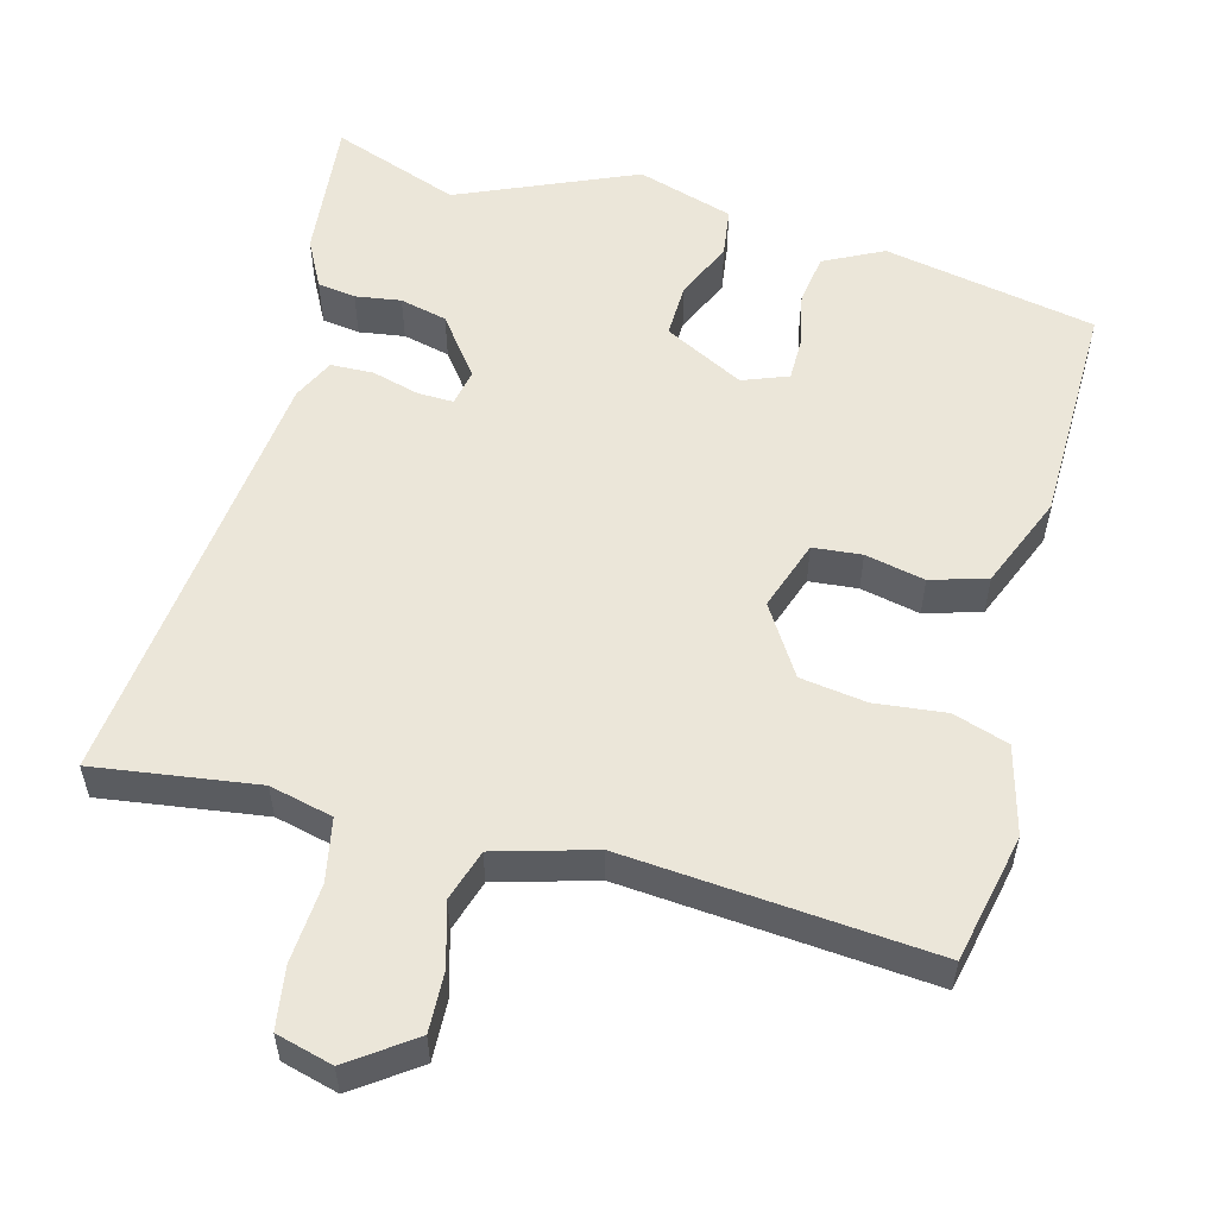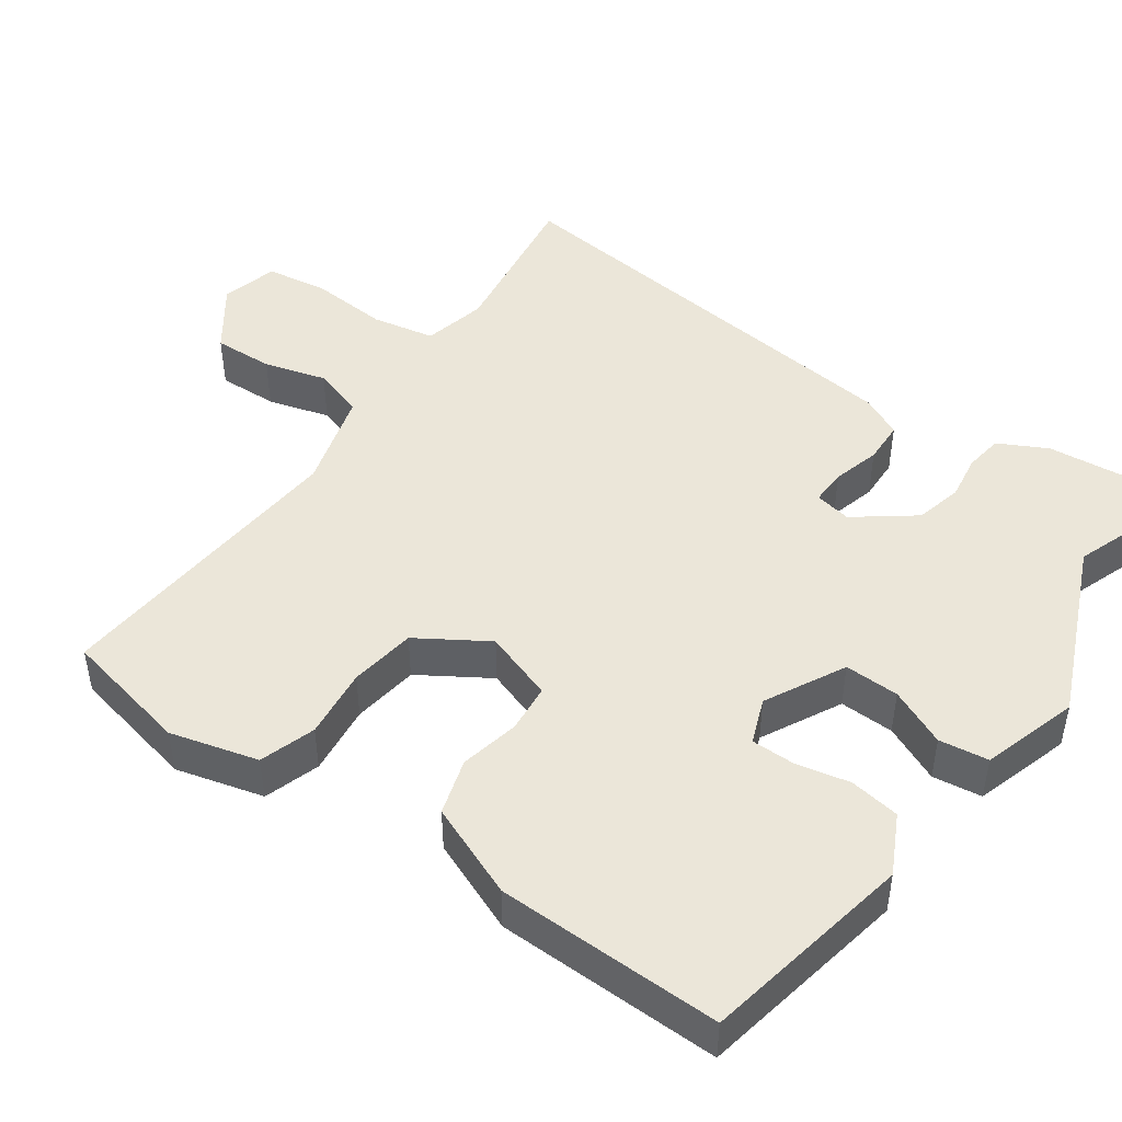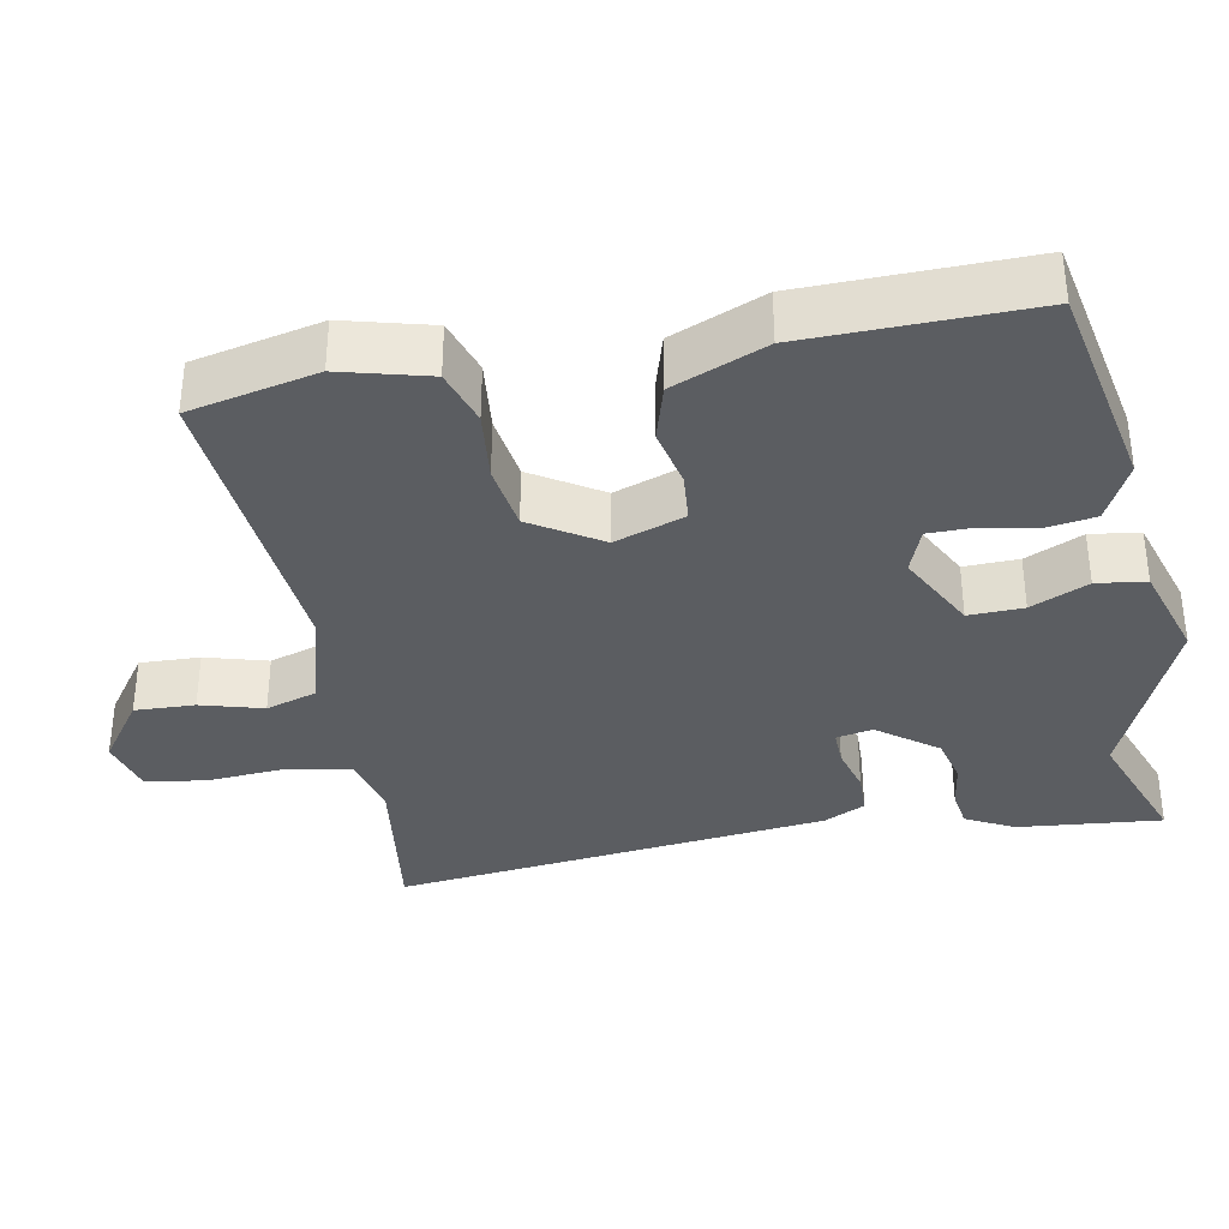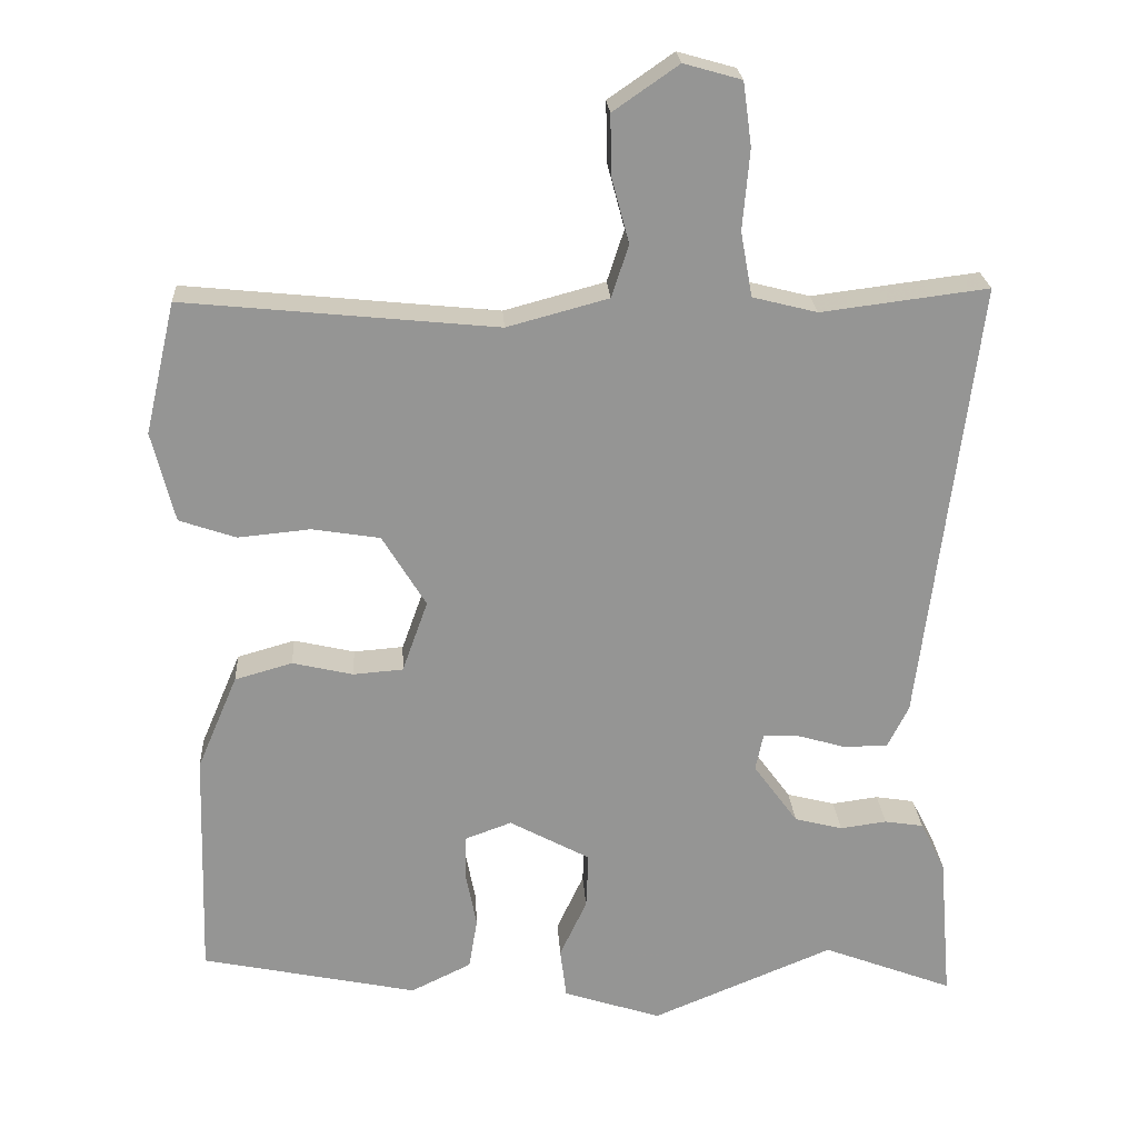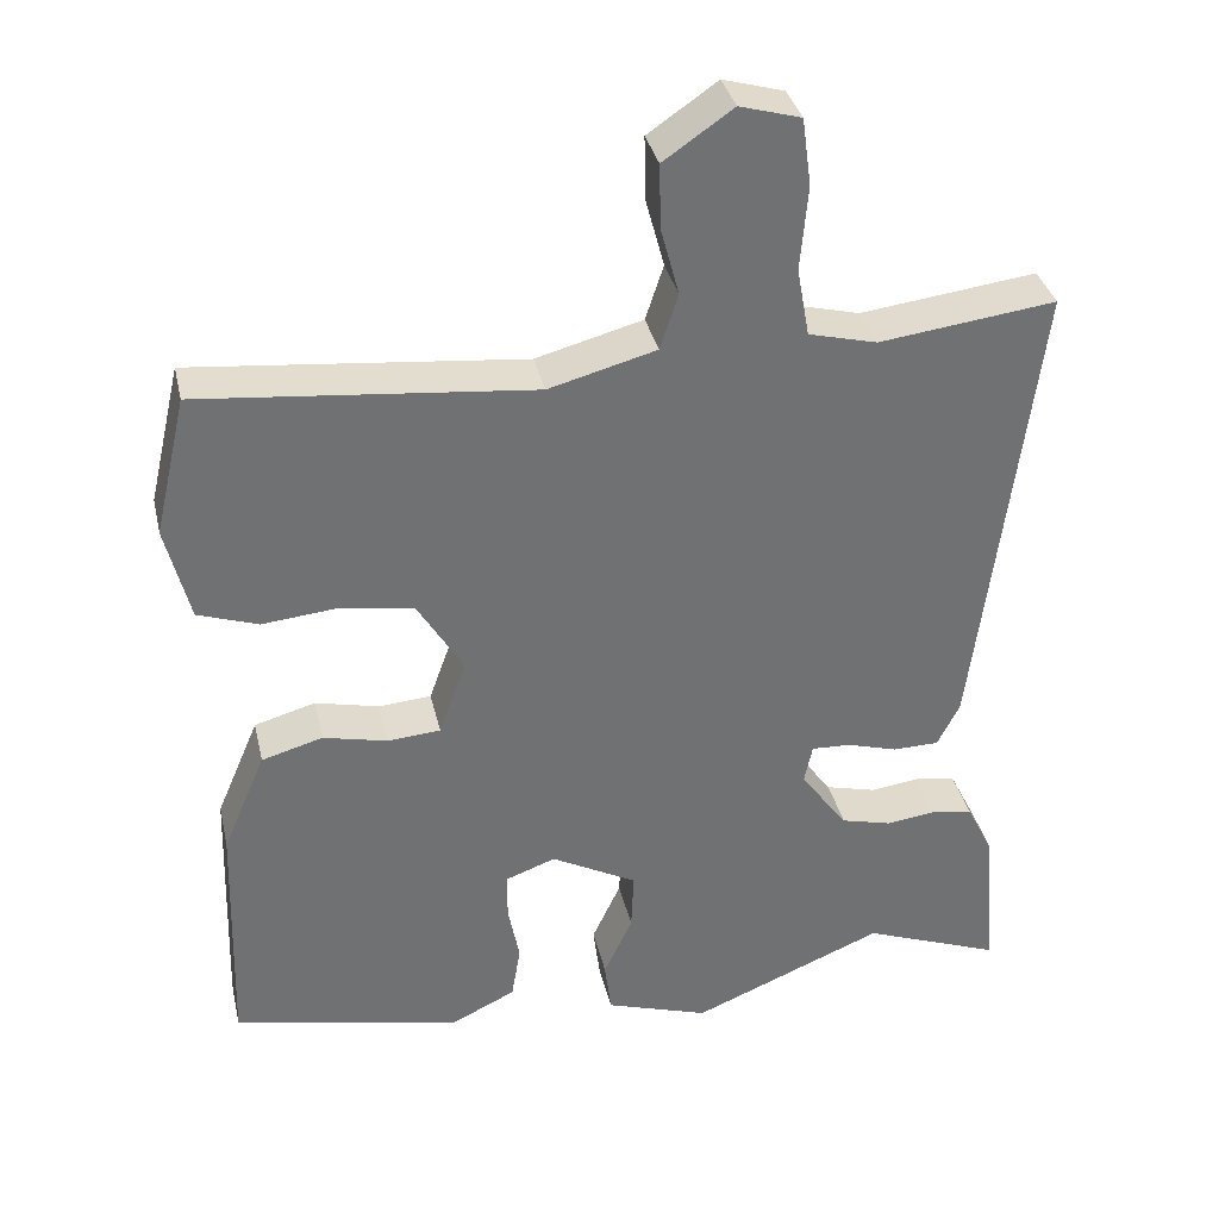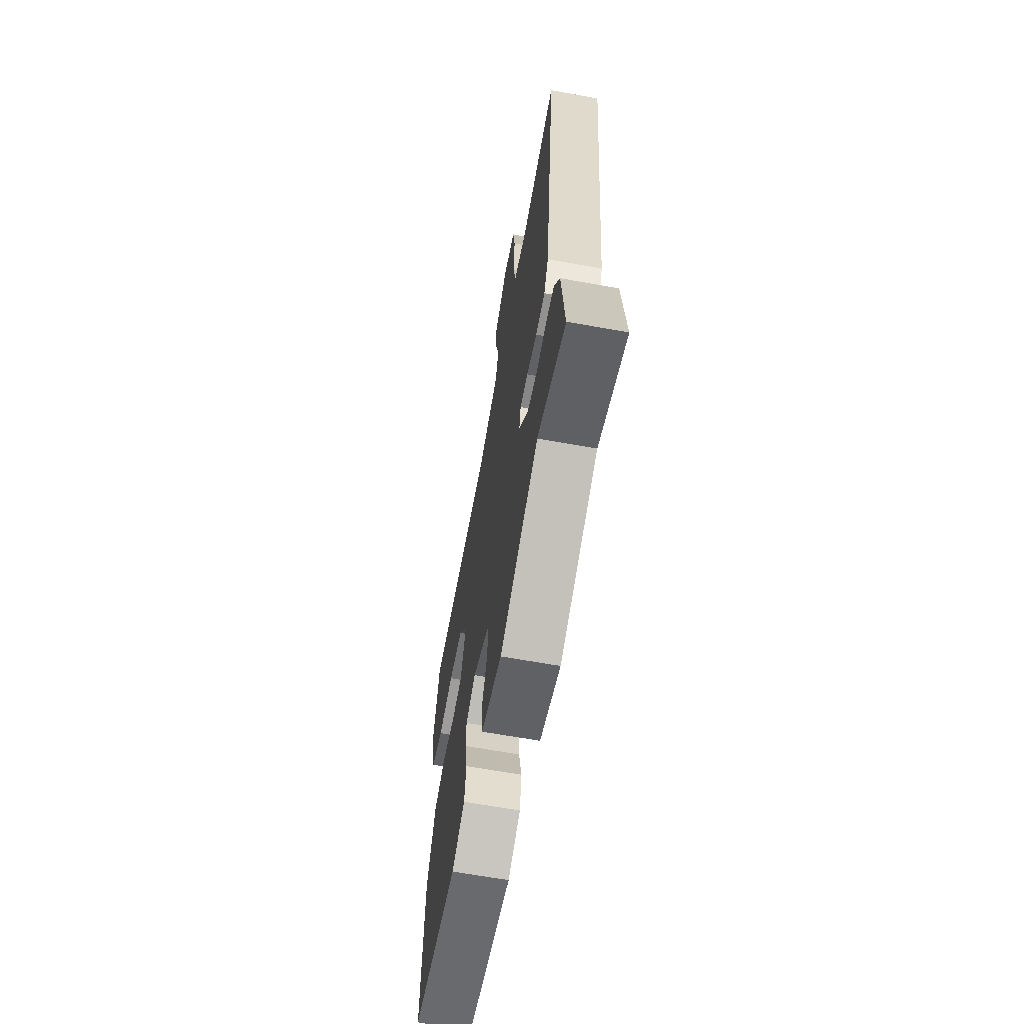
<metadata>
{"format":"obj","ext":"obj","renderer":"f3d","projection":"perspective","resolution":1024,"background":"white","views":[{"elev":55.5,"azim":14.1,"up":"+Y"},{"elev":47.0,"azim":124.4,"up":"+Y"},{"elev":-35.6,"azim":100.0,"up":"+Y"},{"elev":22.9,"azim":176.5,"up":"+Z"},{"elev":35.3,"azim":167.3,"up":"+Z"},{"elev":-65.0,"azim":-100.3,"up":"+Z"}]}
</metadata>
<code>
v 0.486 0.07 -0.433
v 0.208 0.07 -0.491
v 0.13 0.07 -0.453
v 0.119 0.07 -0.387
v 0.133 0.07 -0.315
v 0.132 0.07 -0.258
v 0.072 0.07 -0.236
v -0.032 0.07 -0.292
v -0.029 0.07 -0.364
v 0.006 0.07 -0.439
v -0.002 0.07 -0.504
v -0.128 0.07 -0.545
v -0.362 0.07 -0.448
v -0.53 0.07 -0.512
v -0.514 0.07 -0.323
v -0.482 0.07 -0.259
v -0.432 0.07 -0.251
v -0.372 0.07 -0.259
v -0.31 0.07 -0.243
v -0.253 0.07 -0.165
v -0.263 0.07 -0.117
v -0.31 0.07 -0.119
v -0.372 0.07 -0.137
v -0.428 0.07 -0.136
v -0.455 0.07 -0.082
v -0.527 0.07 0.49
v -0.313 0.07 0.463
v -0.23 0.07 0.484
v -0.215 0.07 0.567
v -0.224 0.07 0.67
v -0.213 0.07 0.751
v -0.139 0.07 0.772
v -0.055 0.07 0.714
v -0.057 0.07 0.635
v -0.079 0.07 0.553
v -0.057 0.07 0.486
v 0.073 0.07 0.451
v 0.475 0.07 0.491
v 0.514 0.07 0.323
v 0.485 0.07 0.207
v 0.412 0.07 0.182
v 0.319 0.07 0.191
v 0.232 0.07 0.177
v 0.176 0.07 0.085
v 0.209 0.07 -0.007
v 0.273 0.07 -0.012
v 0.351 0.07 0.006
v 0.425 0.07 -0.015
v 0.477 0.07 -0.137
v 0.486 0 -0.433
v 0.208 0 -0.491
v 0.13 0 -0.453
v 0.119 0 -0.387
v 0.133 0 -0.315
v 0.132 0 -0.258
v 0.072 0 -0.236
v -0.032 0 -0.292
v -0.029 0 -0.364
v 0.006 0 -0.439
v -0.002 0 -0.504
v -0.128 0 -0.545
v -0.362 0 -0.448
v -0.53 0 -0.512
v -0.514 0 -0.323
v -0.482 0 -0.259
v -0.432 0 -0.251
v -0.372 0 -0.259
v -0.31 0 -0.243
v -0.253 0 -0.165
v -0.263 0 -0.117
v -0.31 0 -0.119
v -0.372 0 -0.137
v -0.428 0 -0.136
v -0.455 0 -0.082
v -0.527 0 0.49
v -0.313 0 0.463
v -0.23 0 0.484
v -0.215 0 0.567
v -0.224 0 0.67
v -0.213 0 0.751
v -0.139 0 0.772
v -0.055 0 0.714
v -0.057 0 0.635
v -0.079 0 0.553
v -0.057 0 0.486
v 0.073 0 0.451
v 0.475 0 0.491
v 0.514 0 0.323
v 0.485 0 0.207
v 0.412 0 0.182
v 0.319 0 0.191
v 0.232 0 0.177
v 0.176 0 0.085
v 0.209 0 -0.007
v 0.273 0 -0.012
v 0.351 0 0.006
v 0.425 0 -0.015
v 0.477 0 -0.137
f 3 4 5
f 2 3 5
f 1 2 5
f 49 1 5
f 48 49 5
f 47 48 5
f 46 47 5
f 45 46 5 6
f 44 45 6 7
f 40 41 42
f 39 40 42
f 38 39 42
f 37 38 42
f 36 37 42 43
f 33 34 35
f 32 33 35
f 31 32 35
f 30 31 35
f 29 30 35
f 28 29 35 36
f 36 43 44
f 28 36 44
f 27 28 44
f 26 27 44
f 25 26 44
f 24 25 44
f 23 24 44
f 22 23 44
f 16 17 18
f 15 16 18
f 14 15 18
f 13 14 18
f 13 18 19
f 12 13 19
f 11 12 19
f 10 11 19
f 9 10 19
f 8 9 19 20
f 8 20 21
f 7 8 21
f 44 7 21
f 21 22 44
f 54 53 52
f 54 52 51
f 54 51 50
f 54 50 98
f 54 98 97
f 54 97 96
f 54 96 95
f 55 54 95 94
f 56 55 94 93
f 91 90 89
f 91 89 88
f 91 88 87
f 91 87 86
f 92 91 86 85
f 84 83 82
f 84 82 81
f 84 81 80
f 84 80 79
f 84 79 78
f 85 84 78 77
f 93 92 85
f 93 85 77
f 93 77 76
f 93 76 75
f 93 75 74
f 93 74 73
f 93 73 72
f 93 72 71
f 67 66 65
f 67 65 64
f 67 64 63
f 67 63 62
f 68 67 62
f 68 62 61
f 68 61 60
f 68 60 59
f 68 59 58
f 69 68 58 57
f 70 69 57
f 70 57 56
f 70 56 93
f 93 71 70
f 1 50 51 2
f 2 51 52 3
f 3 52 53 4
f 4 53 54 5
f 5 54 55 6
f 6 55 56 7
f 7 56 57 8
f 8 57 58 9
f 9 58 59 10
f 10 59 60 11
f 11 60 61 12
f 12 61 62 13
f 13 62 63 14
f 14 63 64 15
f 15 64 65 16
f 16 65 66 17
f 17 66 67 18
f 18 67 68 19
f 19 68 69 20
f 20 69 70 21
f 21 70 71 22
f 22 71 72 23
f 23 72 73 24
f 24 73 74 25
f 25 74 75 26
f 26 75 76 27
f 27 76 77 28
f 28 77 78 29
f 29 78 79 30
f 30 79 80 31
f 31 80 81 32
f 32 81 82 33
f 33 82 83 34
f 34 83 84 35
f 35 84 85 36
f 36 85 86 37
f 37 86 87 38
f 38 87 88 39
f 39 88 89 40
f 40 89 90 41
f 41 90 91 42
f 42 91 92 43
f 43 92 93 44
f 44 93 94 45
f 45 94 95 46
f 46 95 96 47
f 47 96 97 48
f 48 97 98 49
f 49 98 50 1

</code>
